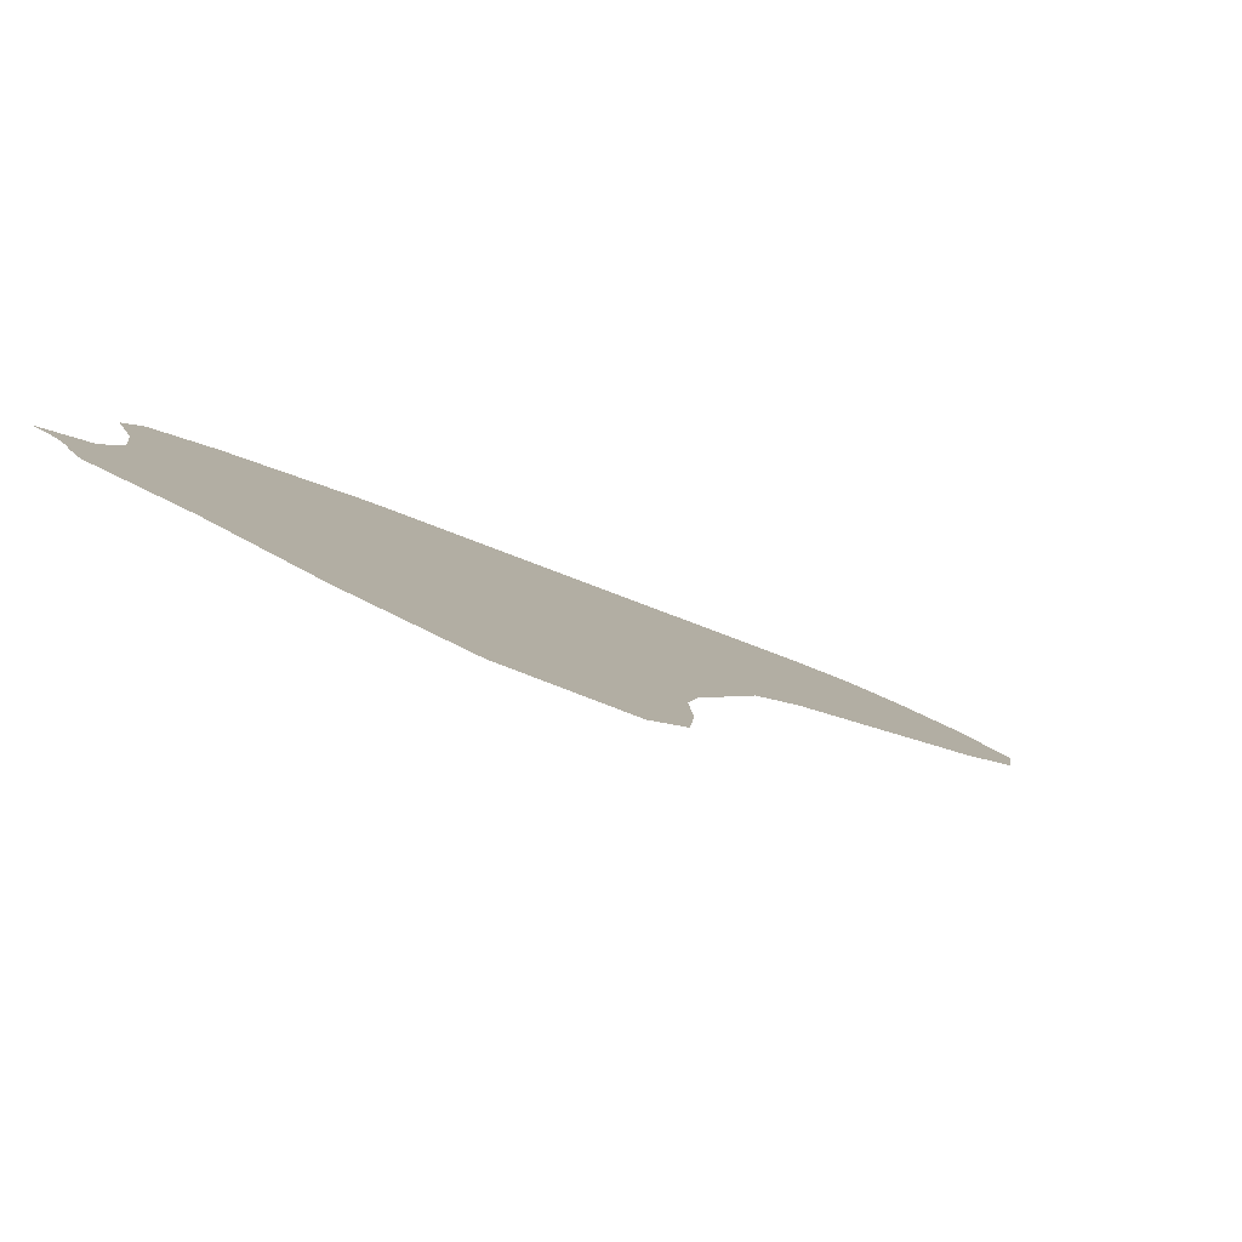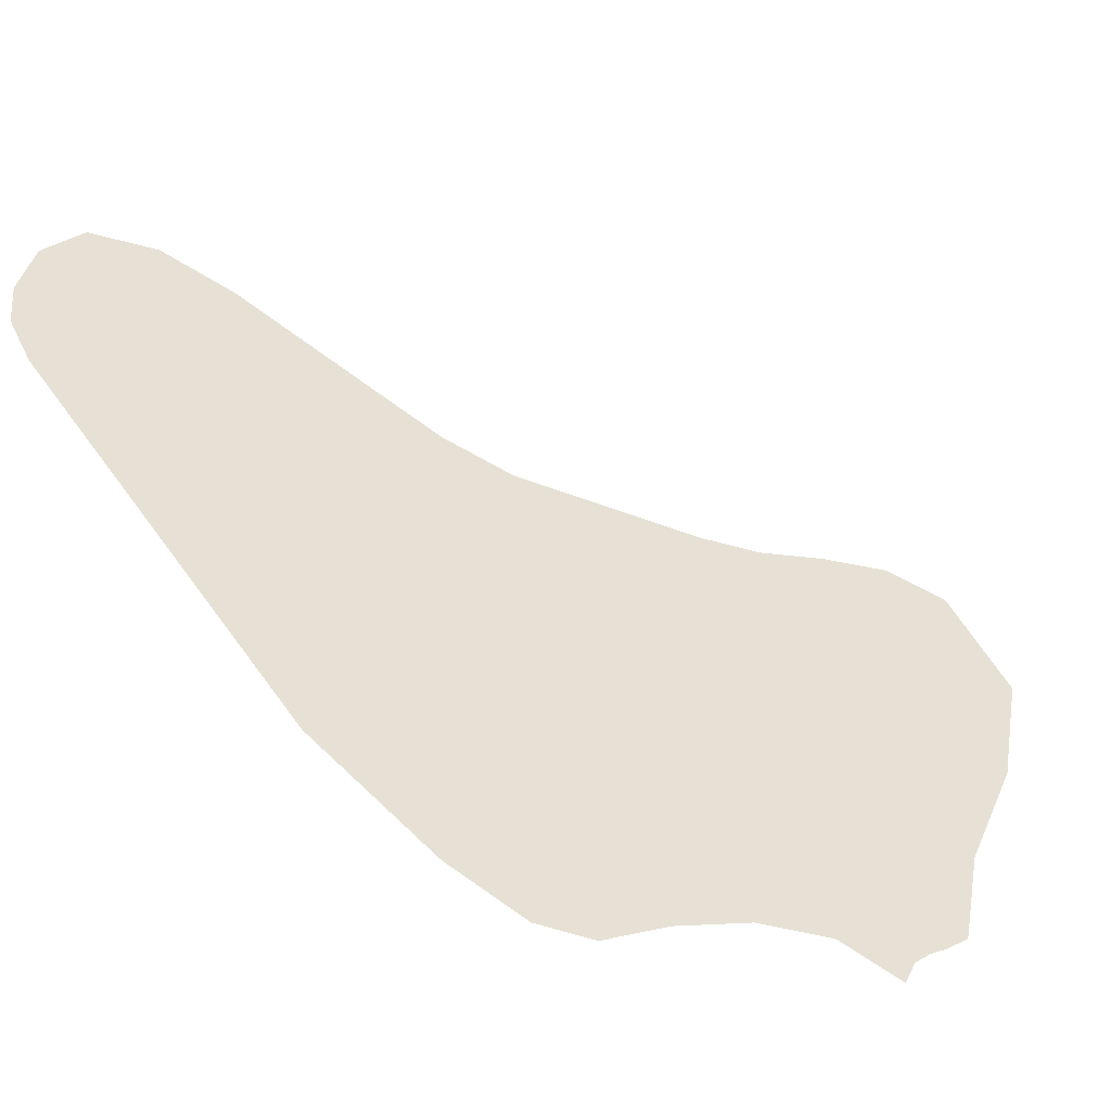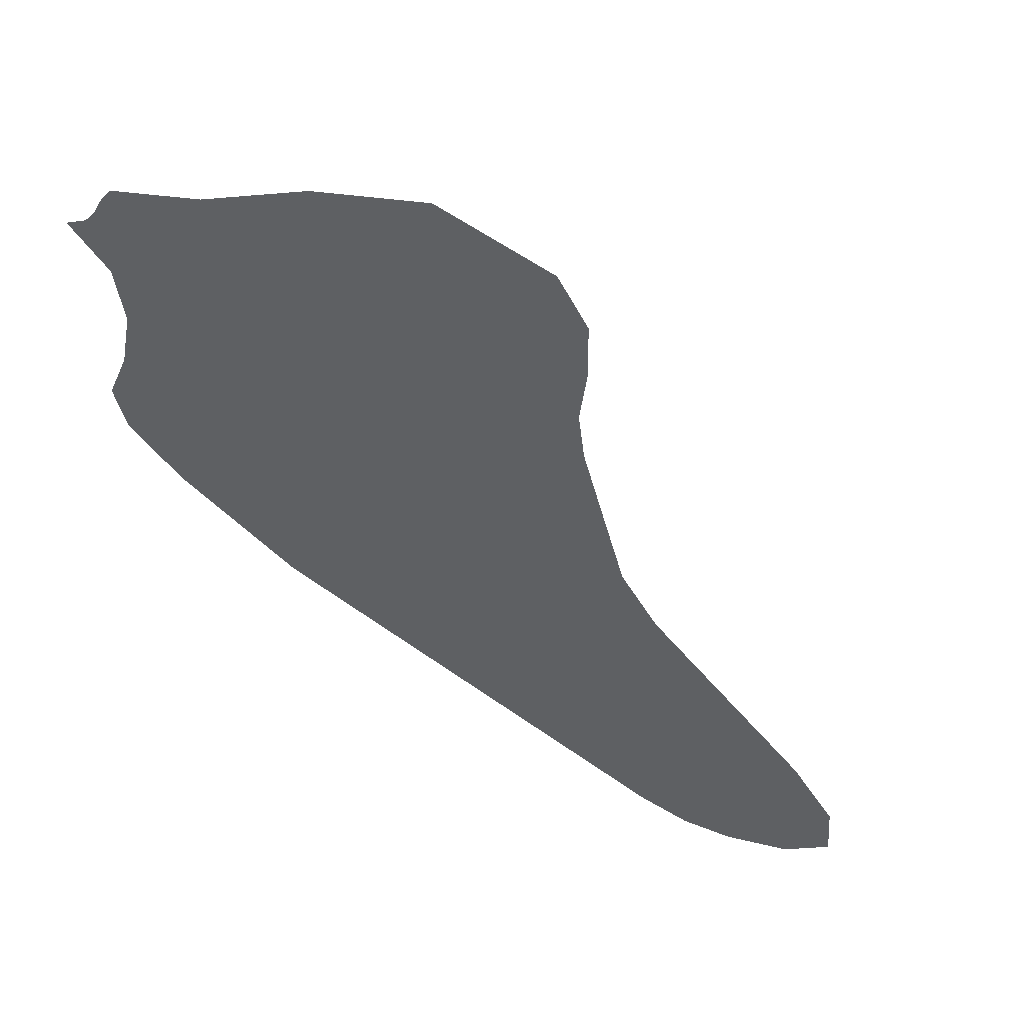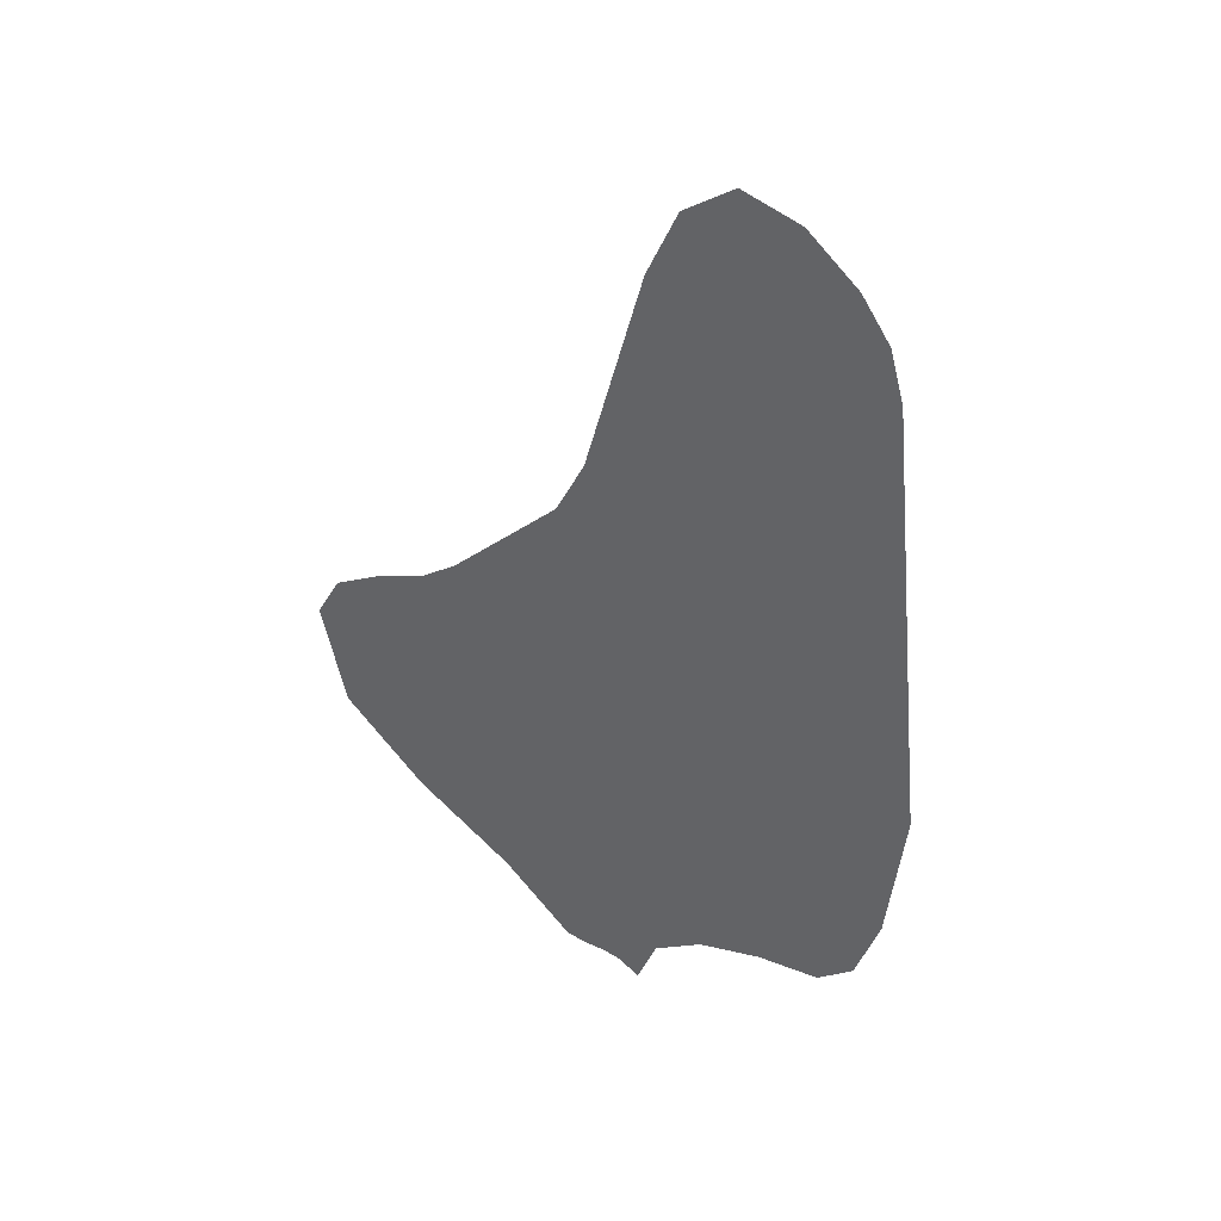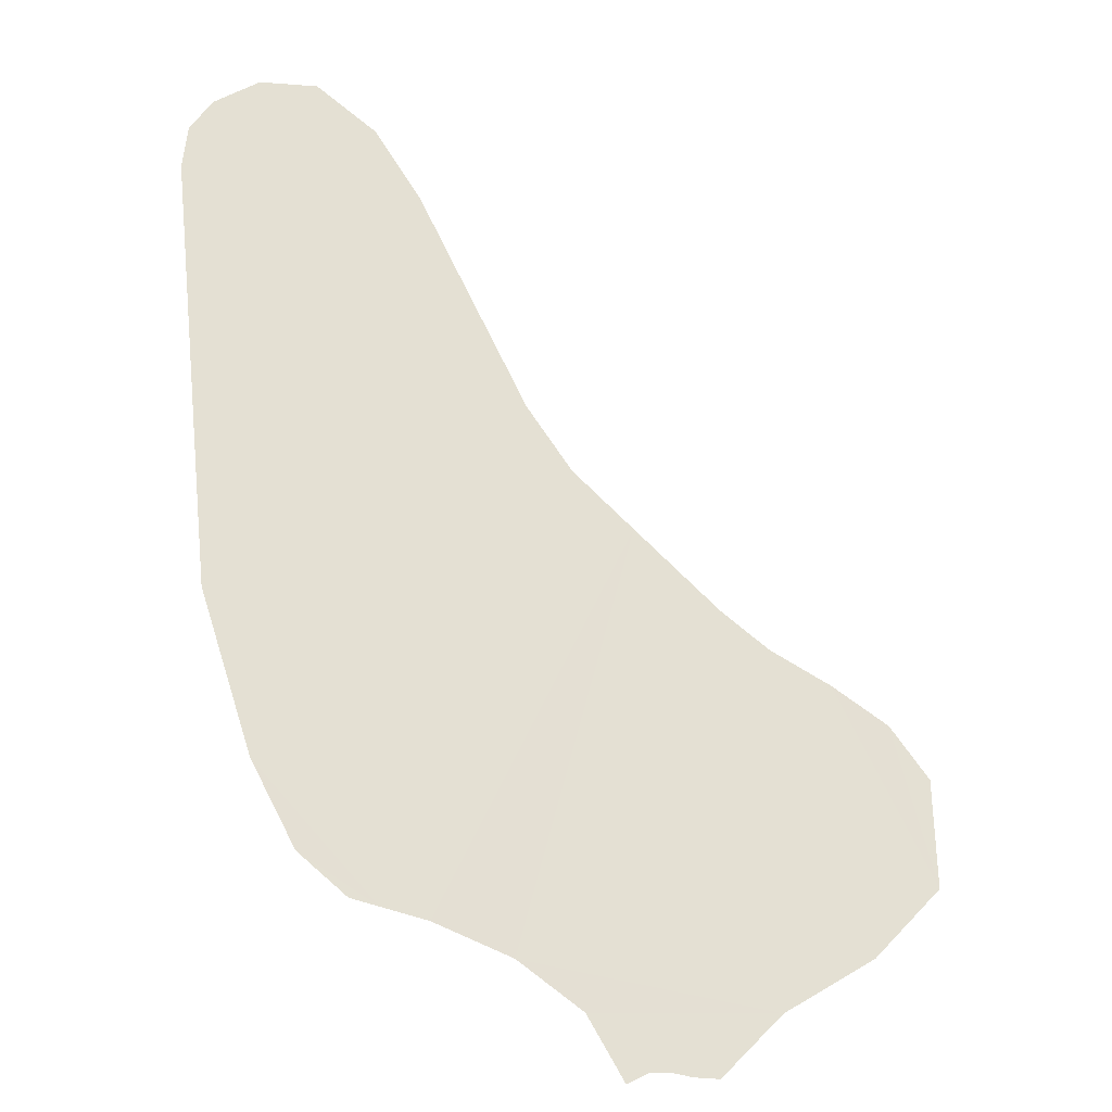
<metadata>
{"format":"obj","ext":"obj","renderer":"f3d","projection":"perspective","resolution":1024,"background":"white","views":[{"elev":-17.4,"azim":68.2,"up":"+Z"},{"elev":65.3,"azim":-25.1,"up":"+Z"},{"elev":-54.1,"azim":65.1,"up":"+Z"},{"elev":26.3,"azim":-113.5,"up":"+Y"},{"elev":64.6,"azim":3.0,"up":"+Z"}]}
</metadata>
<code>
o 0_Barbados_sphere.001
v 2.476 1.138 4.192
v 2.476 1.135 4.192
v 2.475 1.133 4.194
v 2.473 1.132 4.195
v 2.473 1.131 4.196
v 2.471 1.129 4.197
v 2.471 1.129 4.197
v 2.47 1.129 4.198
v 2.47 1.129 4.198
v 2.469 1.129 4.198
v 2.468 1.13 4.198
v 2.467 1.131 4.199
v 2.465 1.132 4.2
v 2.464 1.132 4.2
v 2.464 1.132 4.201
v 2.463 1.133 4.201
v 2.461 1.134 4.201
v 2.46 1.138 4.201
v 2.458 1.15 4.199
v 2.458 1.151 4.199
v 2.458 1.152 4.198
v 2.459 1.154 4.197
v 2.461 1.154 4.196
v 2.462 1.153 4.196
v 2.463 1.152 4.196
v 2.464 1.151 4.196
v 2.465 1.149 4.195
v 2.466 1.146 4.195
v 2.468 1.144 4.195
v 2.469 1.143 4.195
v 2.471 1.142 4.194
v 2.472 1.141 4.193
v 2.474 1.14 4.193
v 2.475 1.14 4.192
f 25 24 21
f 1 34 2
f 34 33 2
f 33 32 3
f 3 2 33
f 5 4 31
f 4 3 32
f 31 4 32
f 7 6 5
f 8 7 5
f 9 8 11
f 8 5 11
f 11 10 9
f 5 31 12
f 31 30 12
f 30 29 18
f 13 30 17
f 12 11 5
f 13 12 30
f 29 28 18
f 27 26 19
f 26 25 19
f 19 25 20
f 17 30 18
f 28 27 19
f 14 13 17
f 16 15 14
f 17 16 14
f 19 18 28
f 22 21 24
f 21 20 25
f 24 23 22

</code>
